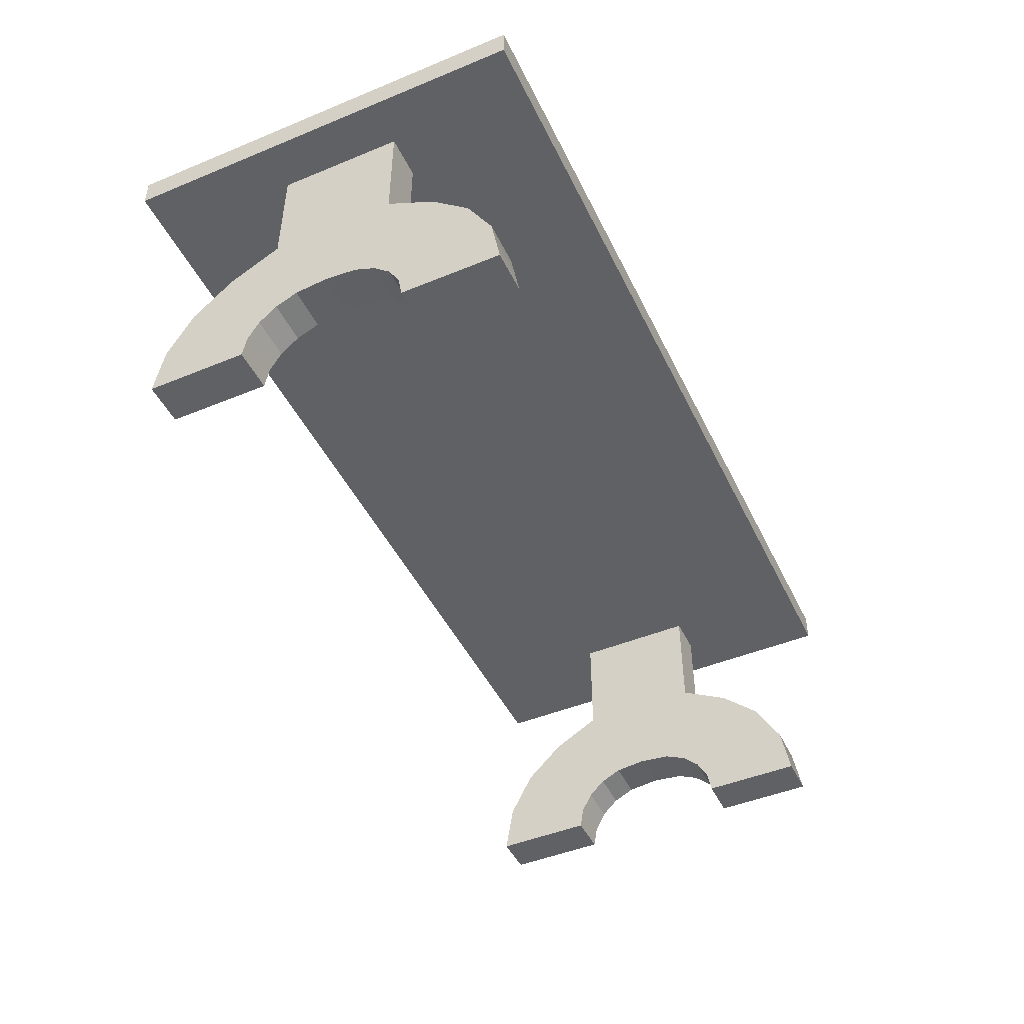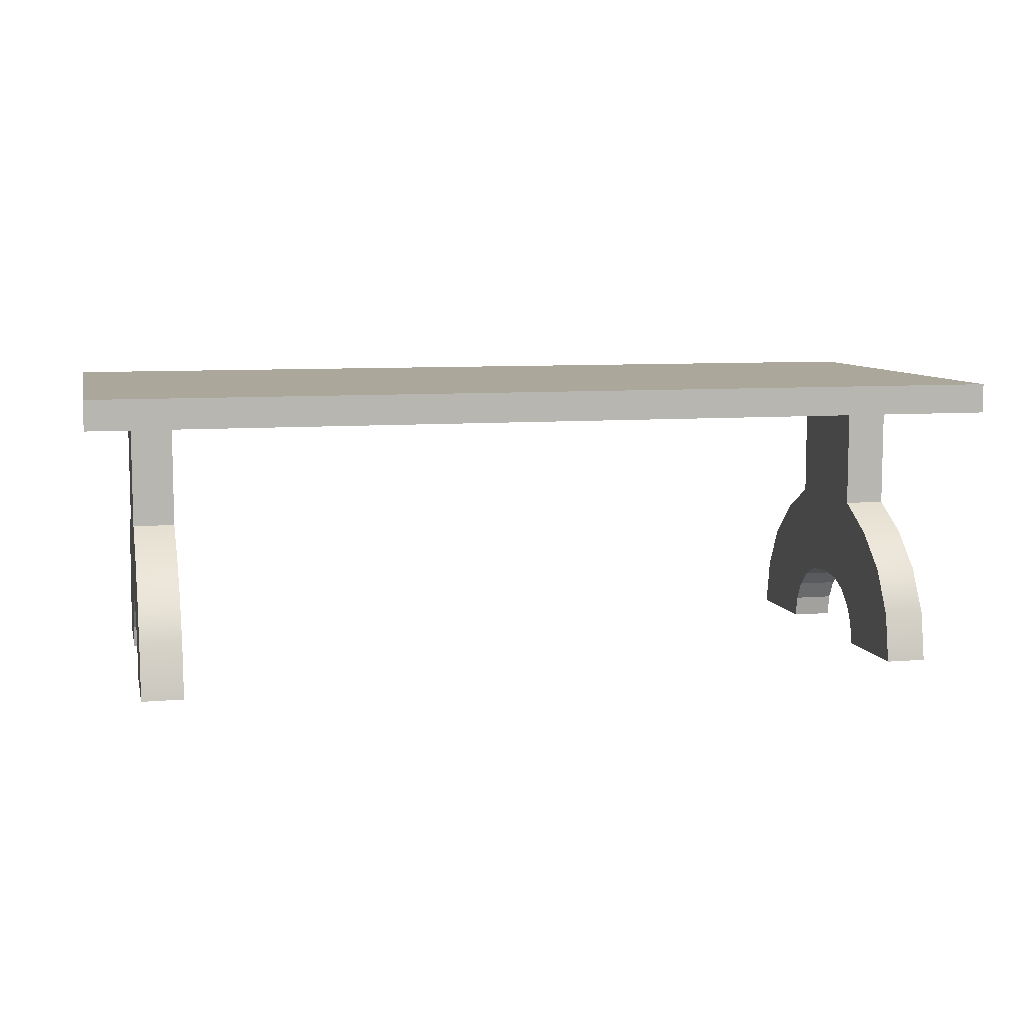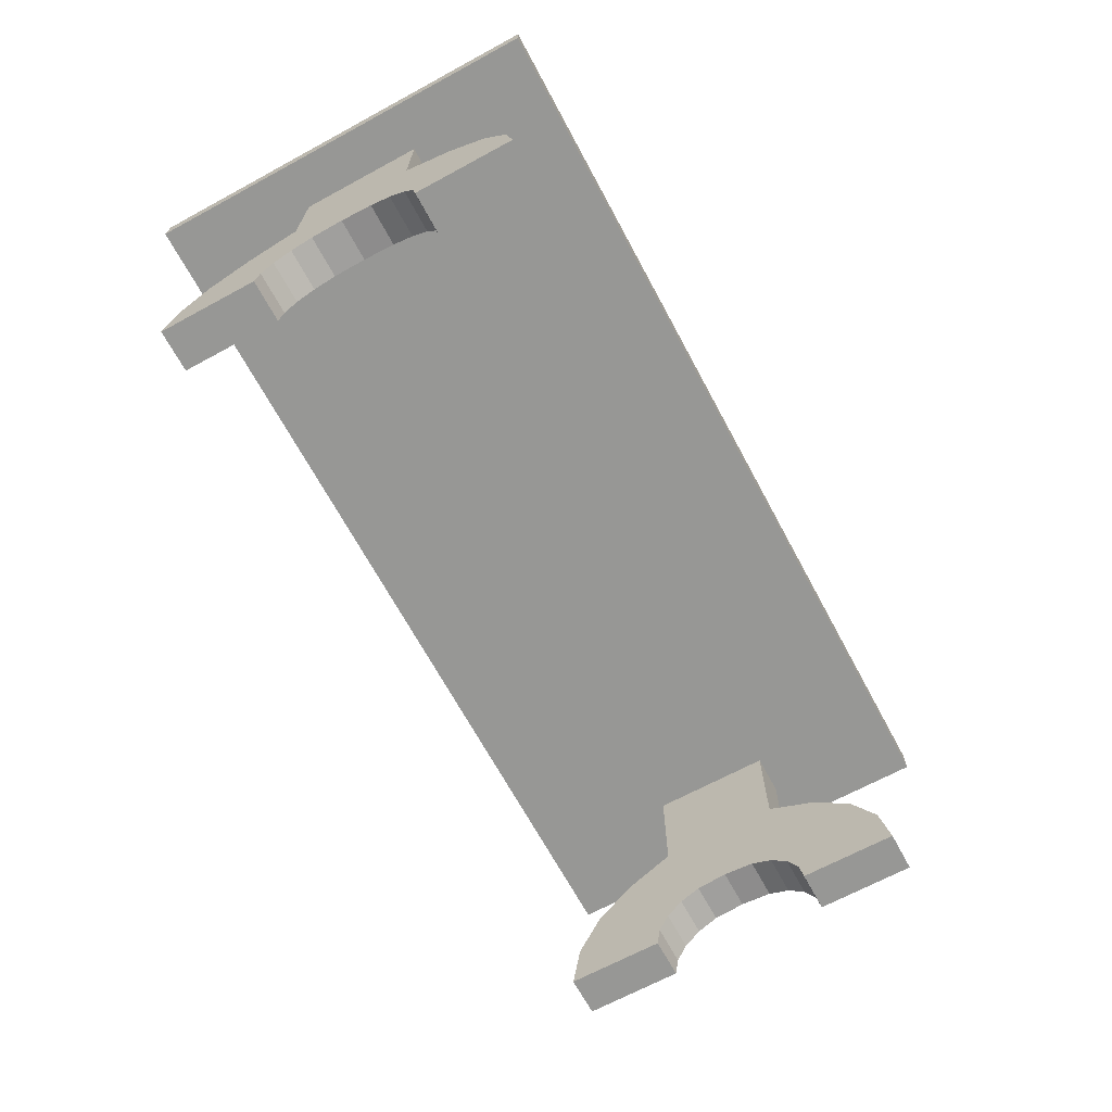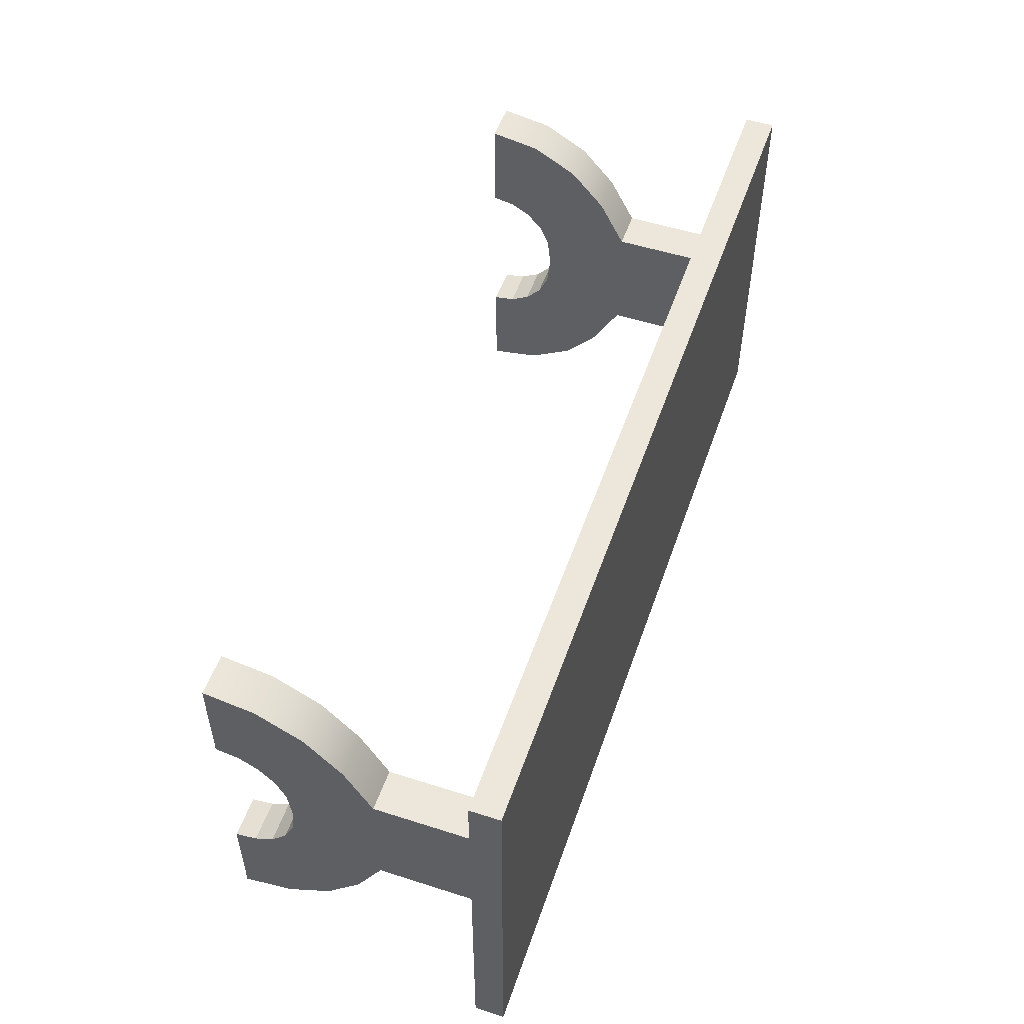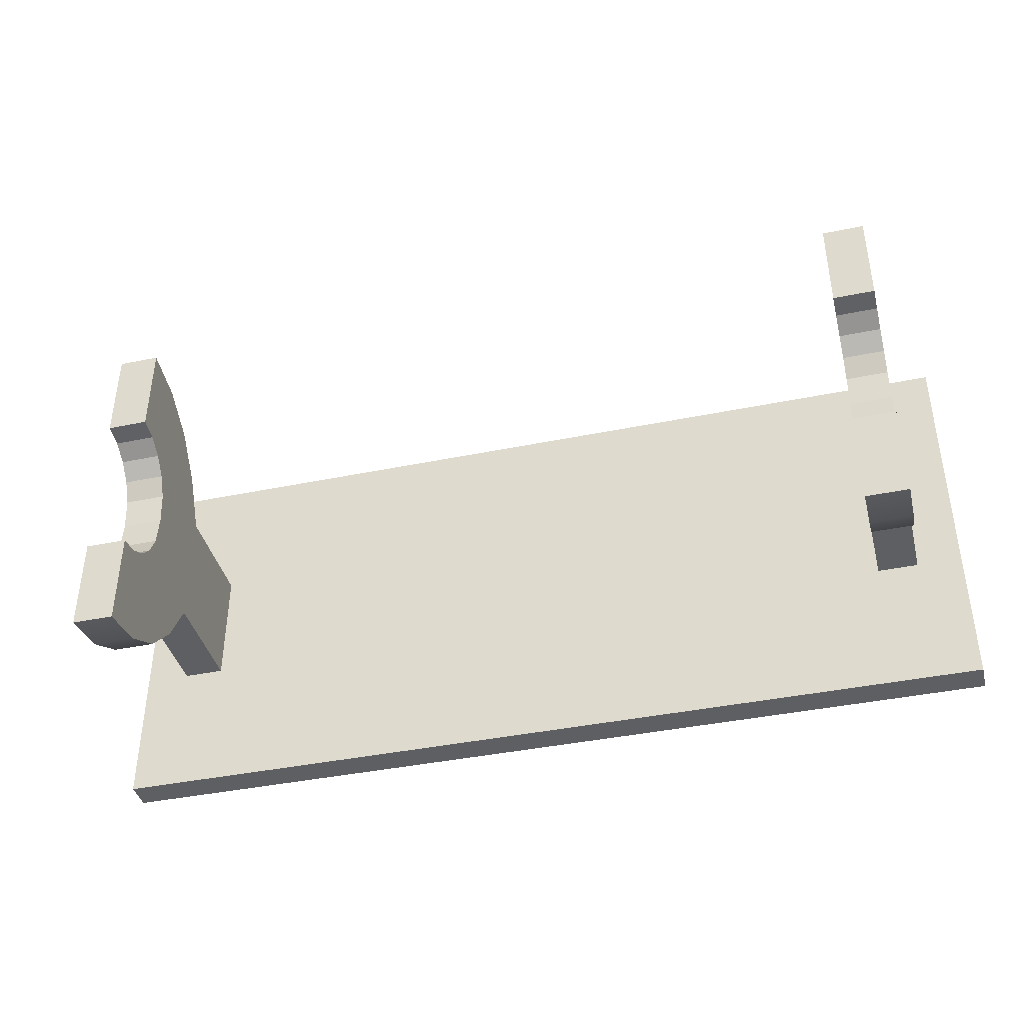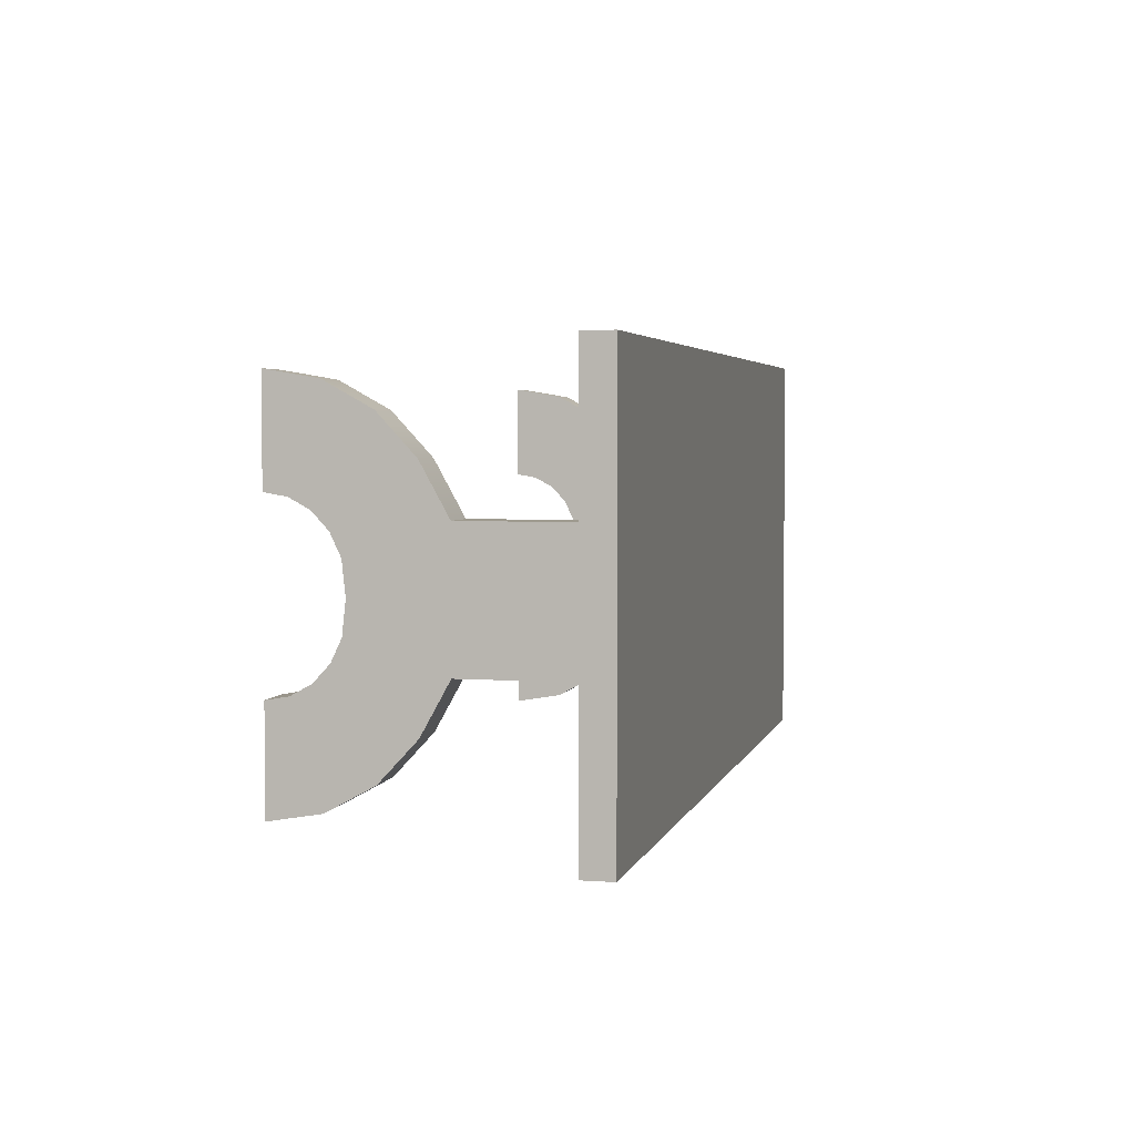
<metadata>
{"format":"obj","ext":"obj","renderer":"f3d","projection":"perspective","resolution":1024,"background":"white","views":[{"elev":-46.8,"azim":-65.0,"up":"+Y"},{"elev":8.1,"azim":167.0,"up":"+Y"},{"elev":-68.1,"azim":118.4,"up":"+Y"},{"elev":52.4,"azim":109.0,"up":"+Z"},{"elev":-40.3,"azim":14.2,"up":"+Z"},{"elev":3.6,"azim":103.6,"up":"+Z"}]}
</metadata>
<code>
g default
v 4.806 1.248 -2.336
v 4.806 1.886 -2.227
v 4.806 2.461 -1.911
v 4.806 2.918 -1.417
v 4.806 3.261 -0.7954
v 4.806 3.261 0
v 4.806 3.261 0.7954
v 4.806 2.918 1.417
v 4.806 2.461 1.911
v 4.806 1.886 2.227
v 4.806 1.248 2.336
v 5.339 1.248 -2.336
v 5.339 1.886 -2.227
v 5.339 2.461 -1.911
v 5.339 2.918 -1.417
v 5.339 3.261 -0.7954
v 5.339 3.261 0
v 5.339 3.261 0.7954
v 5.339 2.918 1.417
v 5.339 2.461 1.911
v 5.339 1.886 2.227
v 5.339 1.248 2.336
v 4.806 1.248 -1.072
v 4.806 1.525 -1.025
v 4.806 1.774 -0.8879
v 4.806 1.971 -0.6741
v 4.806 2.098 -0.4048
v 4.806 2.142 -0
v 4.806 2.098 0.4048
v 4.806 1.971 0.6741
v 4.806 1.774 0.8879
v 4.806 1.525 1.025
v 4.806 1.248 1.072
v 5.339 1.248 -1.072
v 5.339 1.525 -1.025
v 5.339 1.774 -0.8879
v 5.339 1.971 -0.6741
v 5.339 2.098 -0.4048
v 5.339 2.142 -0
v 5.339 2.098 0.4048
v 5.339 1.971 0.6741
v 5.339 1.774 0.8879
v 5.339 1.525 1.025
v 5.339 1.248 1.072
v 5.933 4.713 2.651
v 5.933 5.095 2.651
v 5.933 5.095 -2.651
v 5.933 4.713 -2.651
v 5.339 4.713 2.651
v 5.339 4.713 -2.651
v 5.339 5.095 -2.651
v 5.339 5.095 2.651
v 4.806 4.713 2.651
v 4.806 4.713 -2.651
v 4.806 5.095 -2.651
v 4.806 5.095 2.651
v 4.806 4.713 -0.7954
v 5.339 4.713 -0.7954
v 5.933 4.713 -0.7954
v 5.933 5.095 -0.7954
v 5.339 5.095 0
v 5.933 5.095 0.7954
v 5.933 4.713 0.7954
v 5.339 4.713 0.7954
v 4.806 4.713 0.7954
v 5.339 4.713 0
v 5.933 4.713 0
v 5.933 5.095 0
v 4.806 5.095 0
v 4.806 4.713 0
v -4.806 1.248 -2.336
v -4.806 1.886 -2.227
v -4.806 2.461 -1.911
v -4.806 2.918 -1.417
v -4.806 3.261 -0.7954
v -4.806 3.261 -0
v -4.806 3.261 0.7954
v -4.806 2.918 1.417
v -4.806 2.461 1.911
v -4.806 1.886 2.227
v -4.806 1.248 2.336
v -5.339 1.248 -2.336
v -5.339 1.886 -2.227
v -5.339 2.461 -1.911
v -5.339 2.918 -1.417
v -5.339 3.261 -0.7954
v -5.339 3.261 0
v -5.339 3.261 0.7954
v -5.339 2.918 1.417
v -5.339 2.461 1.911
v -5.339 1.886 2.227
v -5.339 1.248 2.336
v -4.806 1.248 -1.072
v -4.806 1.525 -1.025
v -4.806 1.774 -0.8879
v -4.806 1.971 -0.6741
v -4.806 2.098 -0.4048
v -4.806 2.142 -0
v -4.806 2.098 0.4048
v -4.806 1.971 0.6741
v -4.806 1.774 0.8879
v -4.806 1.525 1.025
v -4.806 1.248 1.072
v -5.339 1.248 -1.072
v -5.339 1.525 -1.025
v -5.339 1.774 -0.8879
v -5.339 1.971 -0.6741
v -5.339 2.098 -0.4048
v -5.339 2.142 -0
v -5.339 2.098 0.4048
v -5.339 1.971 0.6741
v -5.339 1.774 0.8879
v -5.339 1.525 1.025
v -5.339 1.248 1.072
v -5.933 4.713 2.651
v -5.933 5.095 2.651
v -5.933 5.095 -2.651
v -5.933 4.713 -2.651
v -5.339 4.713 2.651
v -5.339 4.713 -2.651
v -5.339 5.095 -2.651
v -5.339 5.095 2.651
v -4.806 4.713 2.651
v -4.806 4.713 -2.651
v -4.806 5.095 -2.651
v -4.806 5.095 2.651
v -4.806 4.713 -0.7954
v -5.339 4.713 -0.7954
v -5.933 4.713 -0.7954
v -5.933 5.095 -0.7954
v -5.339 5.095 0
v -5.933 5.095 0.7954
v -5.933 4.713 0.7954
v -5.339 4.713 0.7954
v -4.806 4.713 0.7954
v -5.339 4.713 0
v -5.933 4.713 -0
v -5.933 5.095 -0
v -4.806 5.095 0
v -4.806 4.713 0
g pCylinder2
f 1 2 13 12
f 2 3 14 13
f 3 4 15 14
f 4 5 16 15
f 7 8 19 18
f 8 9 20 19
f 9 10 21 20
f 10 11 22 21
f 2 1 23 24
f 3 2 24 25
f 4 3 25 26
f 5 4 26 27
f 6 5 27 28
f 7 6 28 29
f 8 7 29 30
f 9 8 30 31
f 10 9 31 32
f 11 10 32 33
f 12 13 35 34
f 13 14 36 35
f 14 15 37 36
f 15 16 38 37
f 16 17 39 38
f 17 18 40 39
f 18 19 41 40
f 19 20 42 41
f 20 21 43 42
f 21 22 44 43
f 11 33 44 22
f 33 32 43 44
f 32 31 42 43
f 31 30 41 42
f 30 29 40 41
f 29 28 39 40
f 28 27 38 39
f 27 26 37 38
f 26 25 36 37
f 25 24 35 36
f 24 23 34 35
f 23 1 12 34
f 63 67 68 62
f 52 49 45 46
f 61 62 68 60
f 50 51 47 48
f 66 67 63 64
f 54 55 51 50
f 61 69 56 52
f 56 53 49 52
f 50 58 57 54
f 59 58 50 48
f 60 59 48 47
f 51 61 60 47
f 62 61 52 46
f 45 63 62 46
f 45 49 64 63
f 65 64 49 53
f 57 58 16 5
f 17 66 64 18
f 64 65 7 18
f 65 70 6 7
f 58 66 17 16
f 58 59 67 66
f 68 67 59 60
f 69 61 51 55
f 6 70 57 5
f 71 82 83 72
f 72 83 84 73
f 73 84 85 74
f 74 85 86 75
f 77 88 89 78
f 78 89 90 79
f 79 90 91 80
f 80 91 92 81
f 72 94 93 71
f 73 95 94 72
f 74 96 95 73
f 75 97 96 74
f 76 98 97 75
f 77 99 98 76
f 78 100 99 77
f 79 101 100 78
f 80 102 101 79
f 81 103 102 80
f 82 104 105 83
f 83 105 106 84
f 84 106 107 85
f 85 107 108 86
f 86 108 109 87
f 87 109 110 88
f 88 110 111 89
f 89 111 112 90
f 90 112 113 91
f 91 113 114 92
f 81 92 114 103
f 103 114 113 102
f 102 113 112 101
f 101 112 111 100
f 100 111 110 99
f 99 110 109 98
f 98 109 108 97
f 97 108 107 96
f 96 107 106 95
f 95 106 105 94
f 94 105 104 93
f 93 104 82 71
f 133 132 138 137
f 122 116 115 119
f 120 118 117 121
f 136 134 133 137
f 124 120 121 125
f 126 122 119 123
f 120 124 127 128
f 129 118 120 128
f 130 117 118 129
f 121 117 130 131
f 125 121 131 139
f 131 122 126 139
f 132 116 122 131
f 115 116 132 133
f 115 133 134 119
f 135 123 119 134
f 127 75 86 128
f 87 88 134 136
f 134 88 77 135
f 135 77 76 140
f 128 86 87 136
f 128 136 137 129
f 138 130 129 137
f 131 130 138 132
f 76 75 127 140
f 56 126 123 53
f 56 69 139 126
f 125 139 69 55
f 54 124 125 55
f 57 127 124 54
f 70 140 127 57
f 65 135 140 70
f 53 123 135 65

</code>
